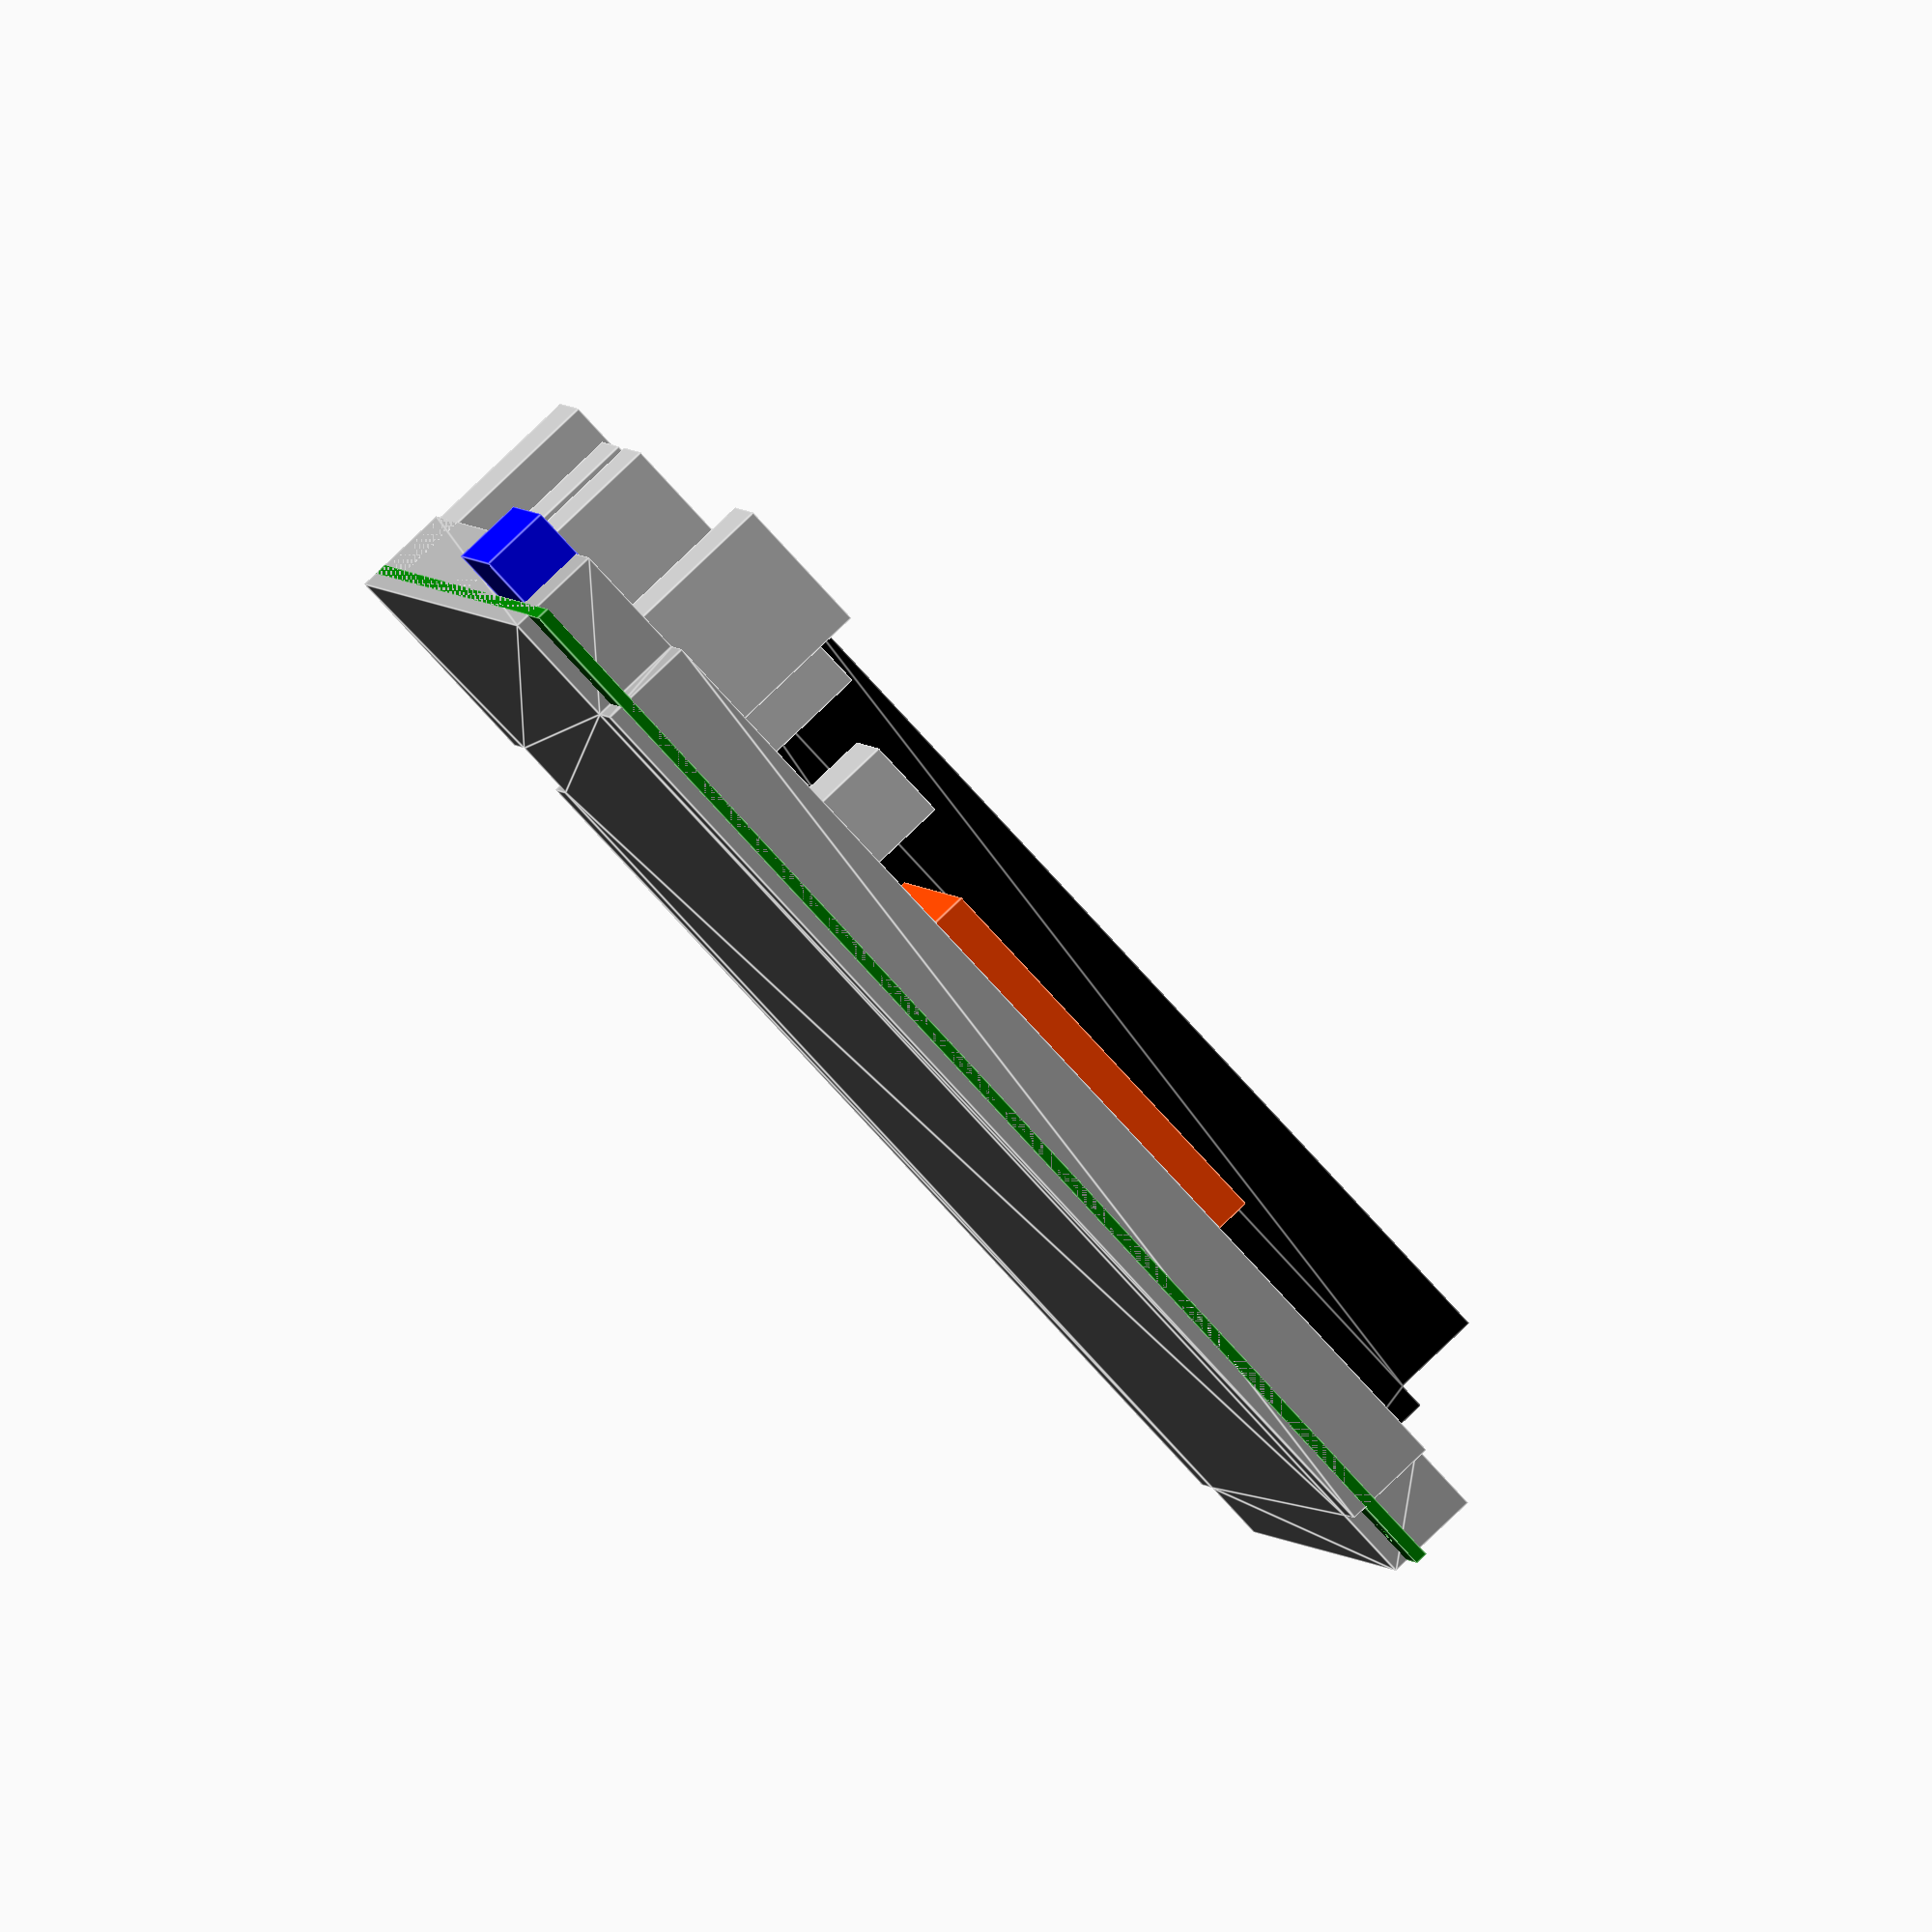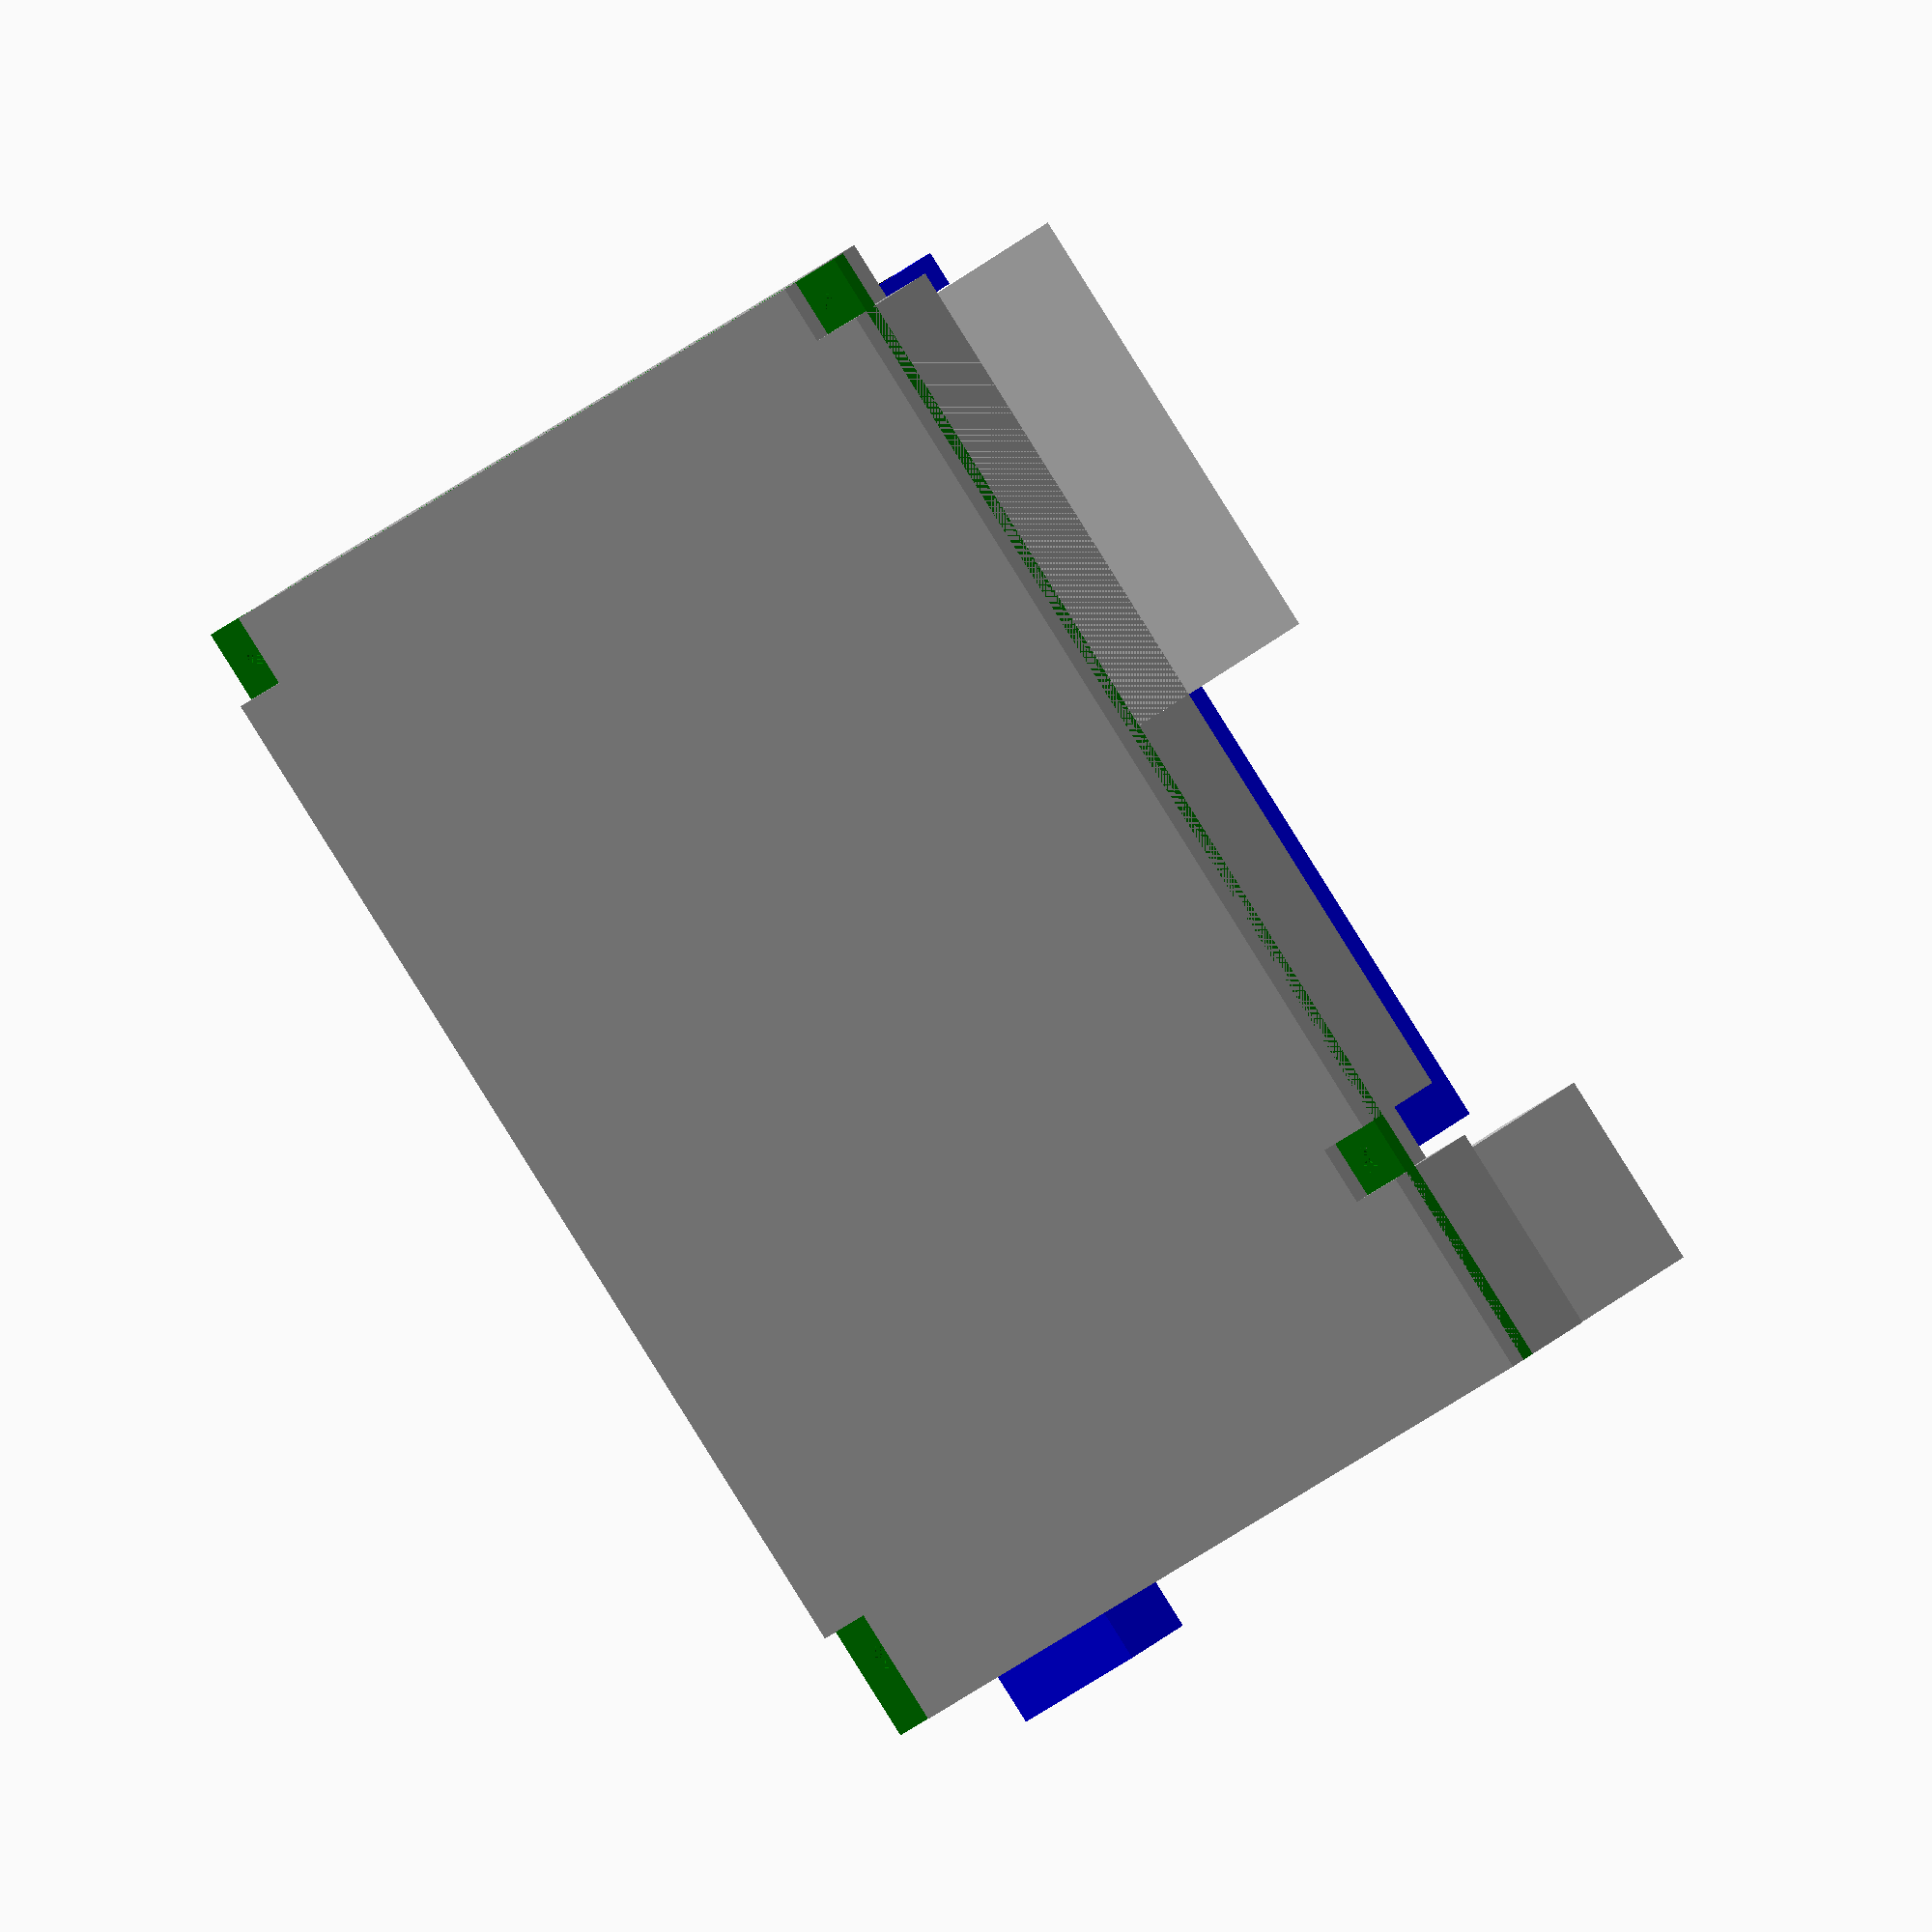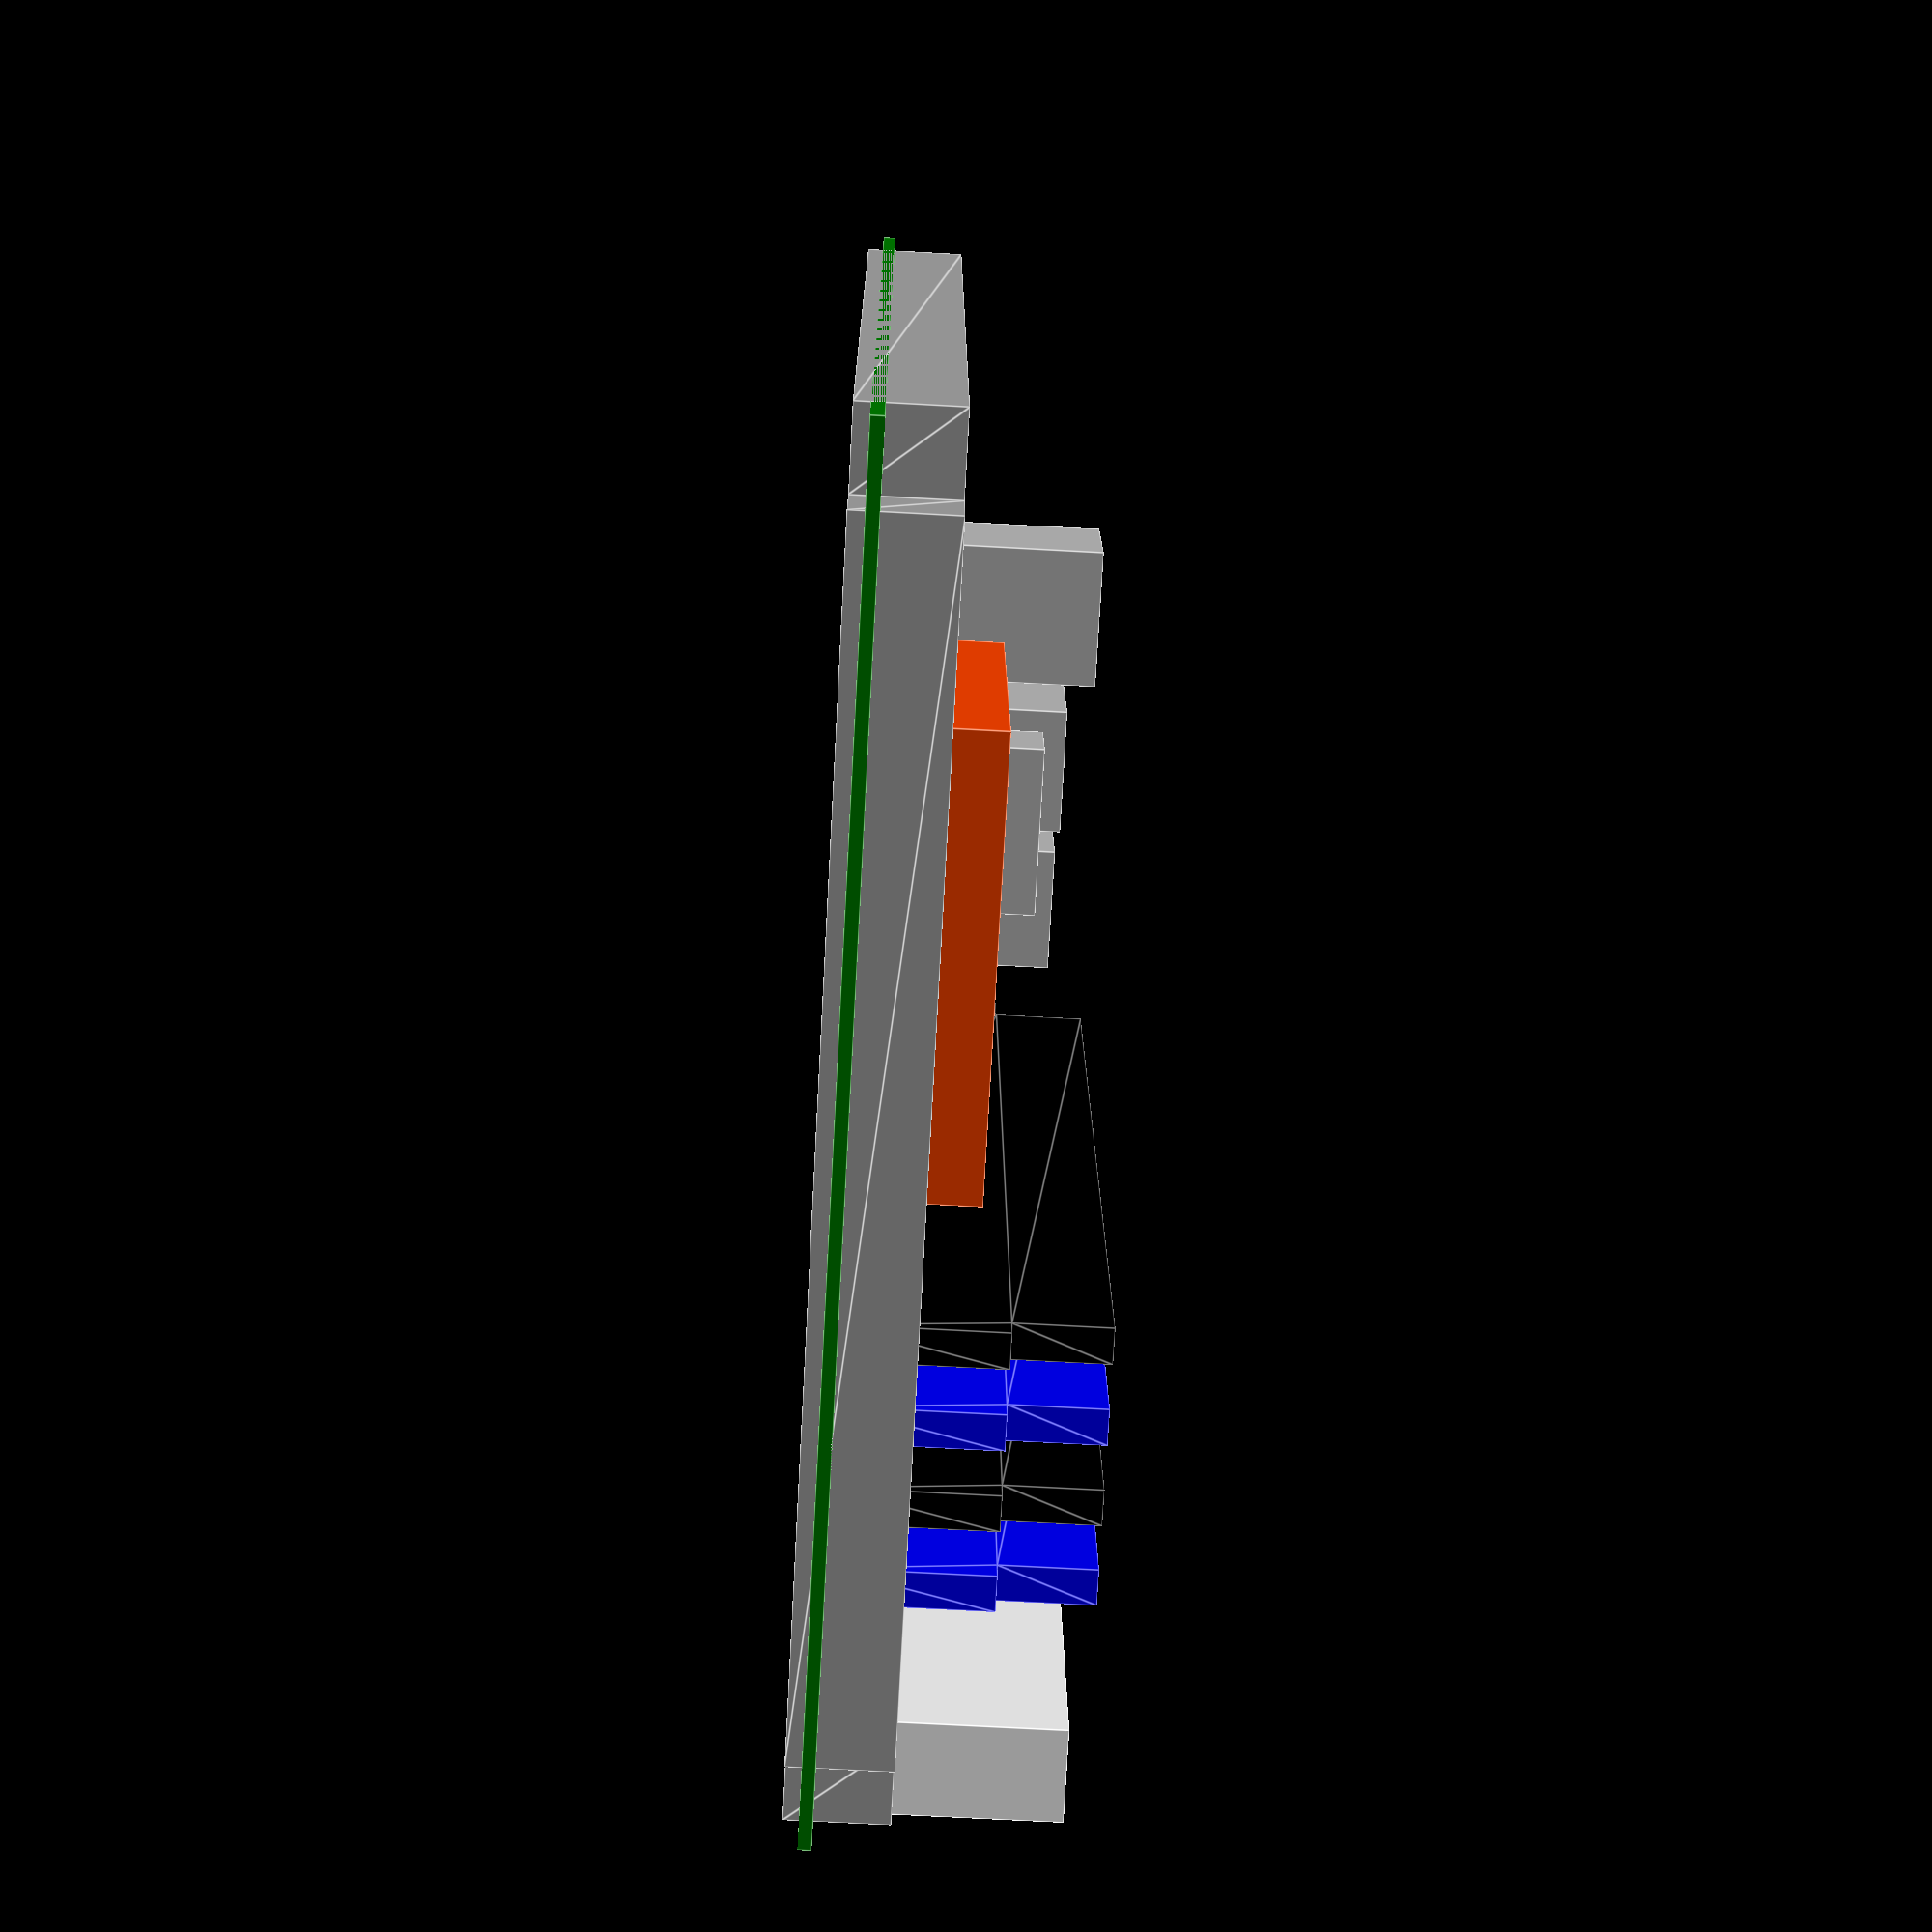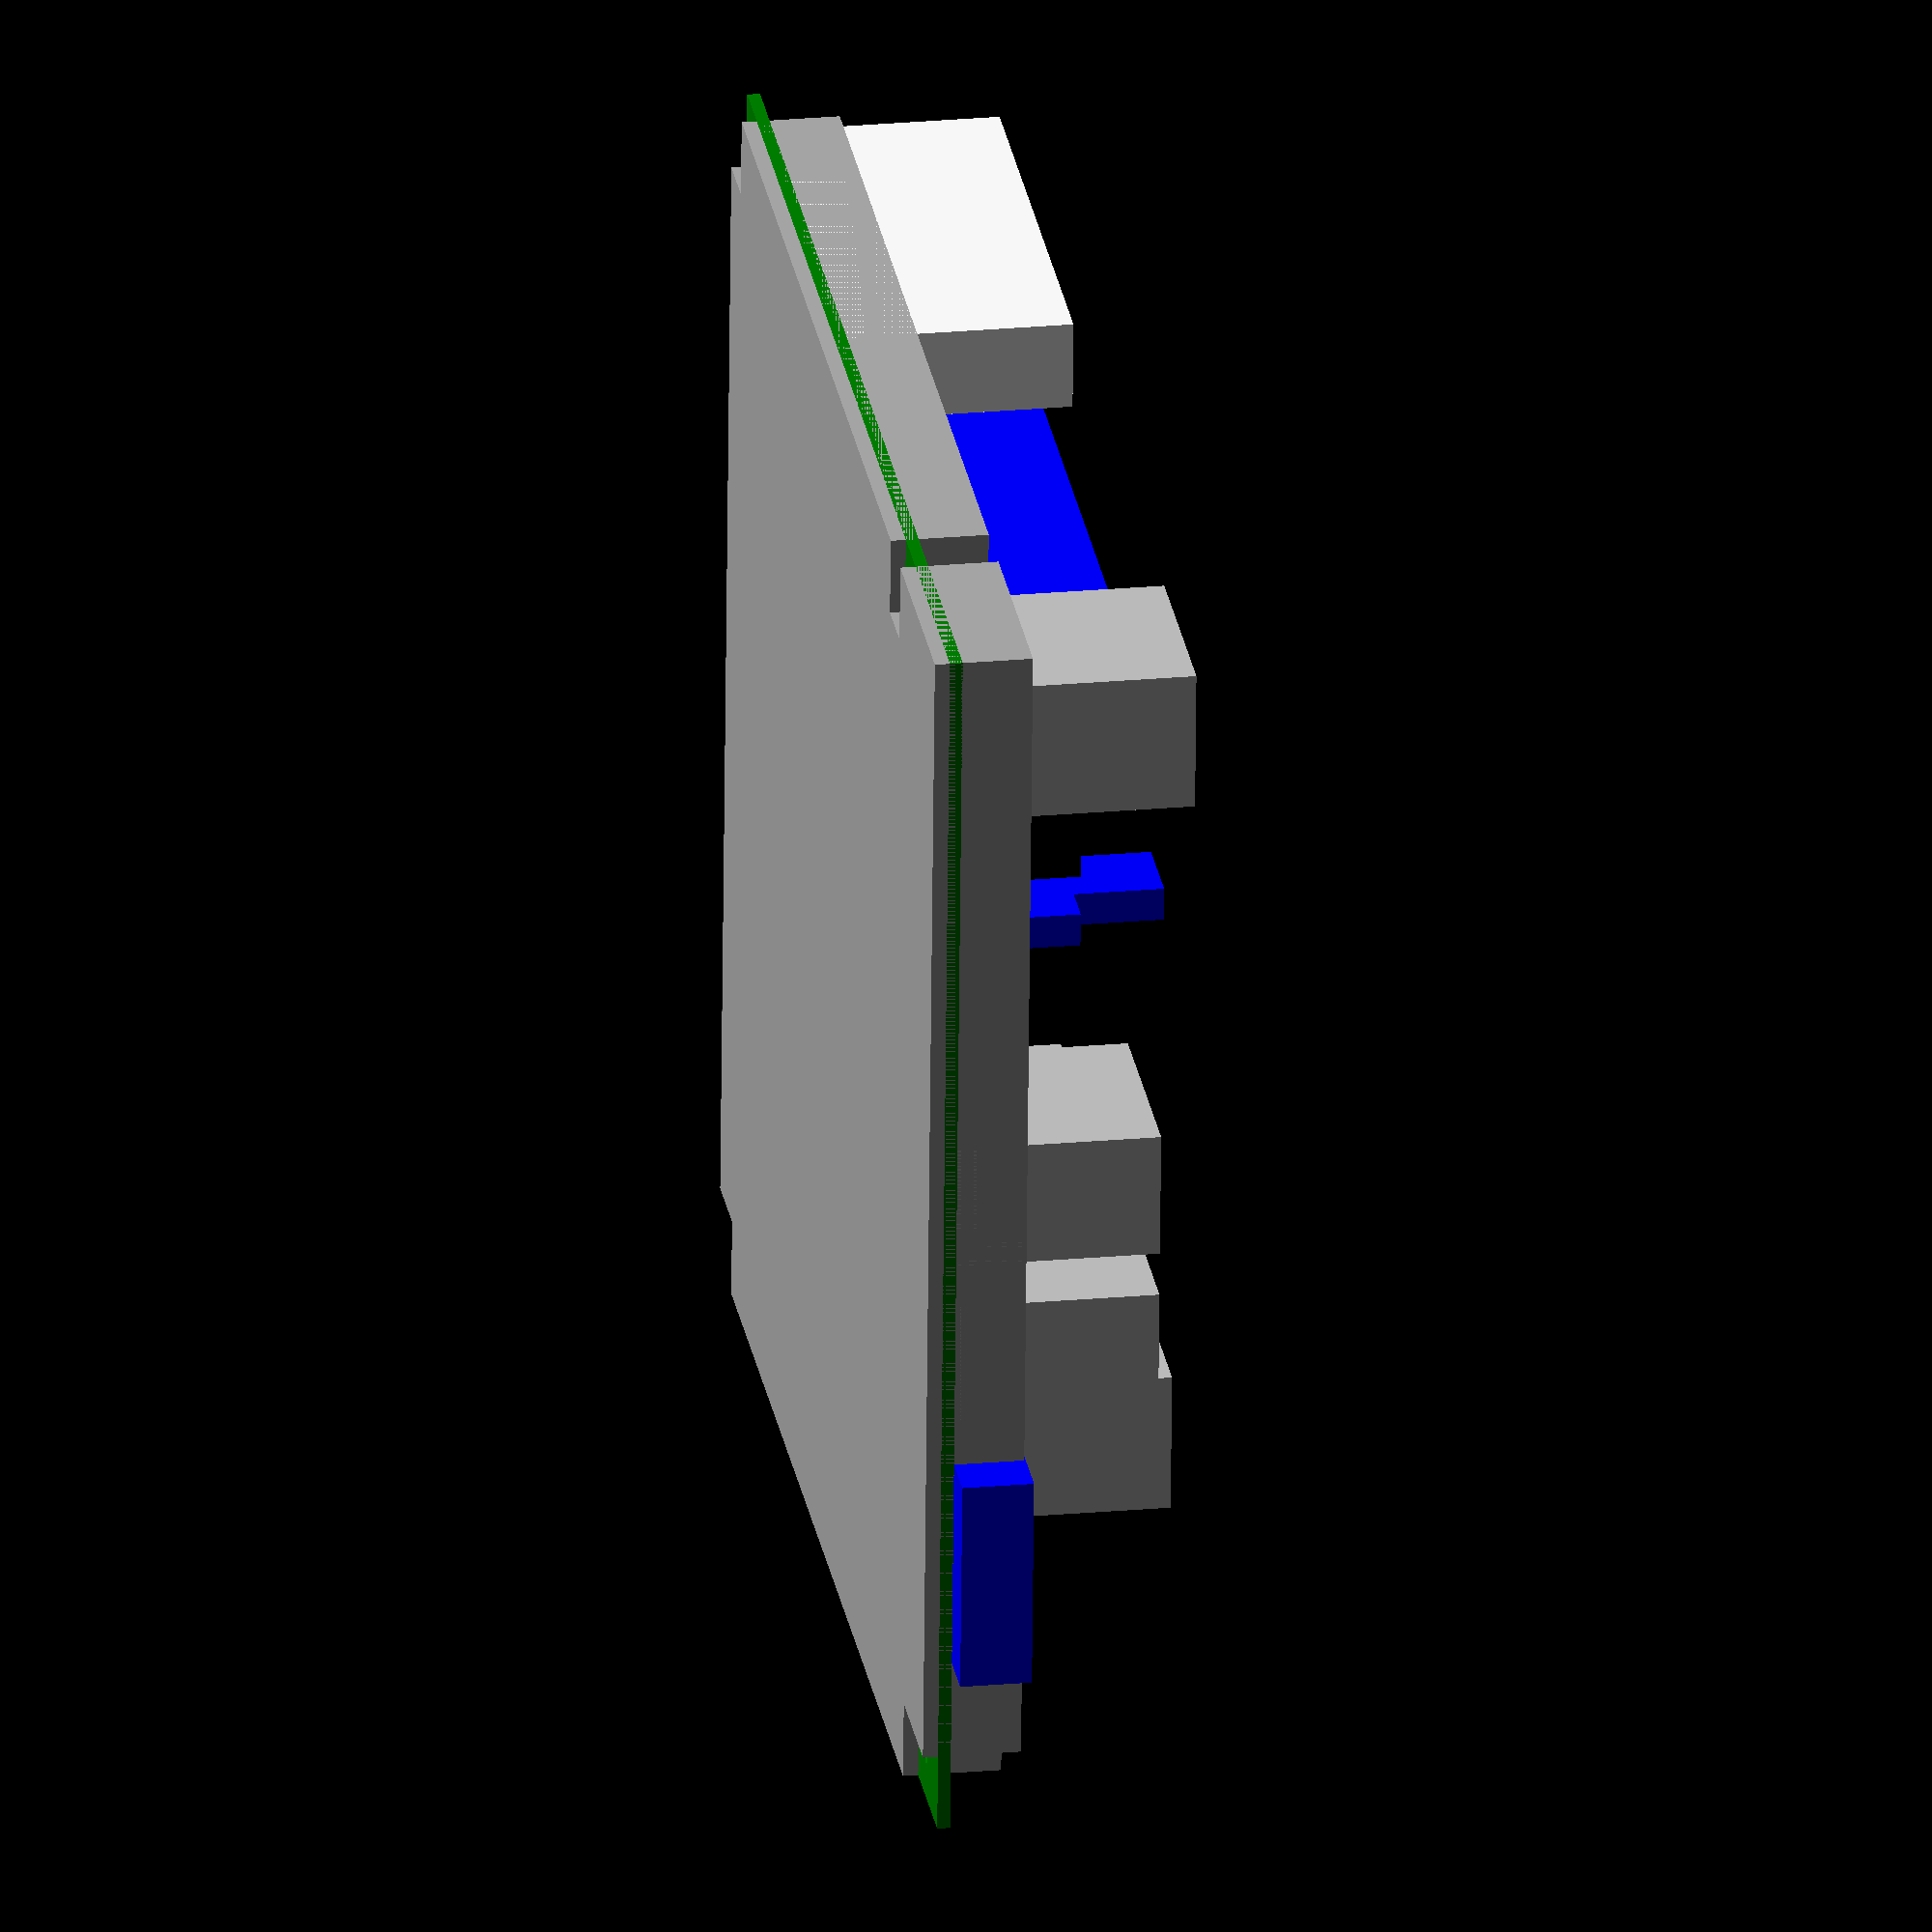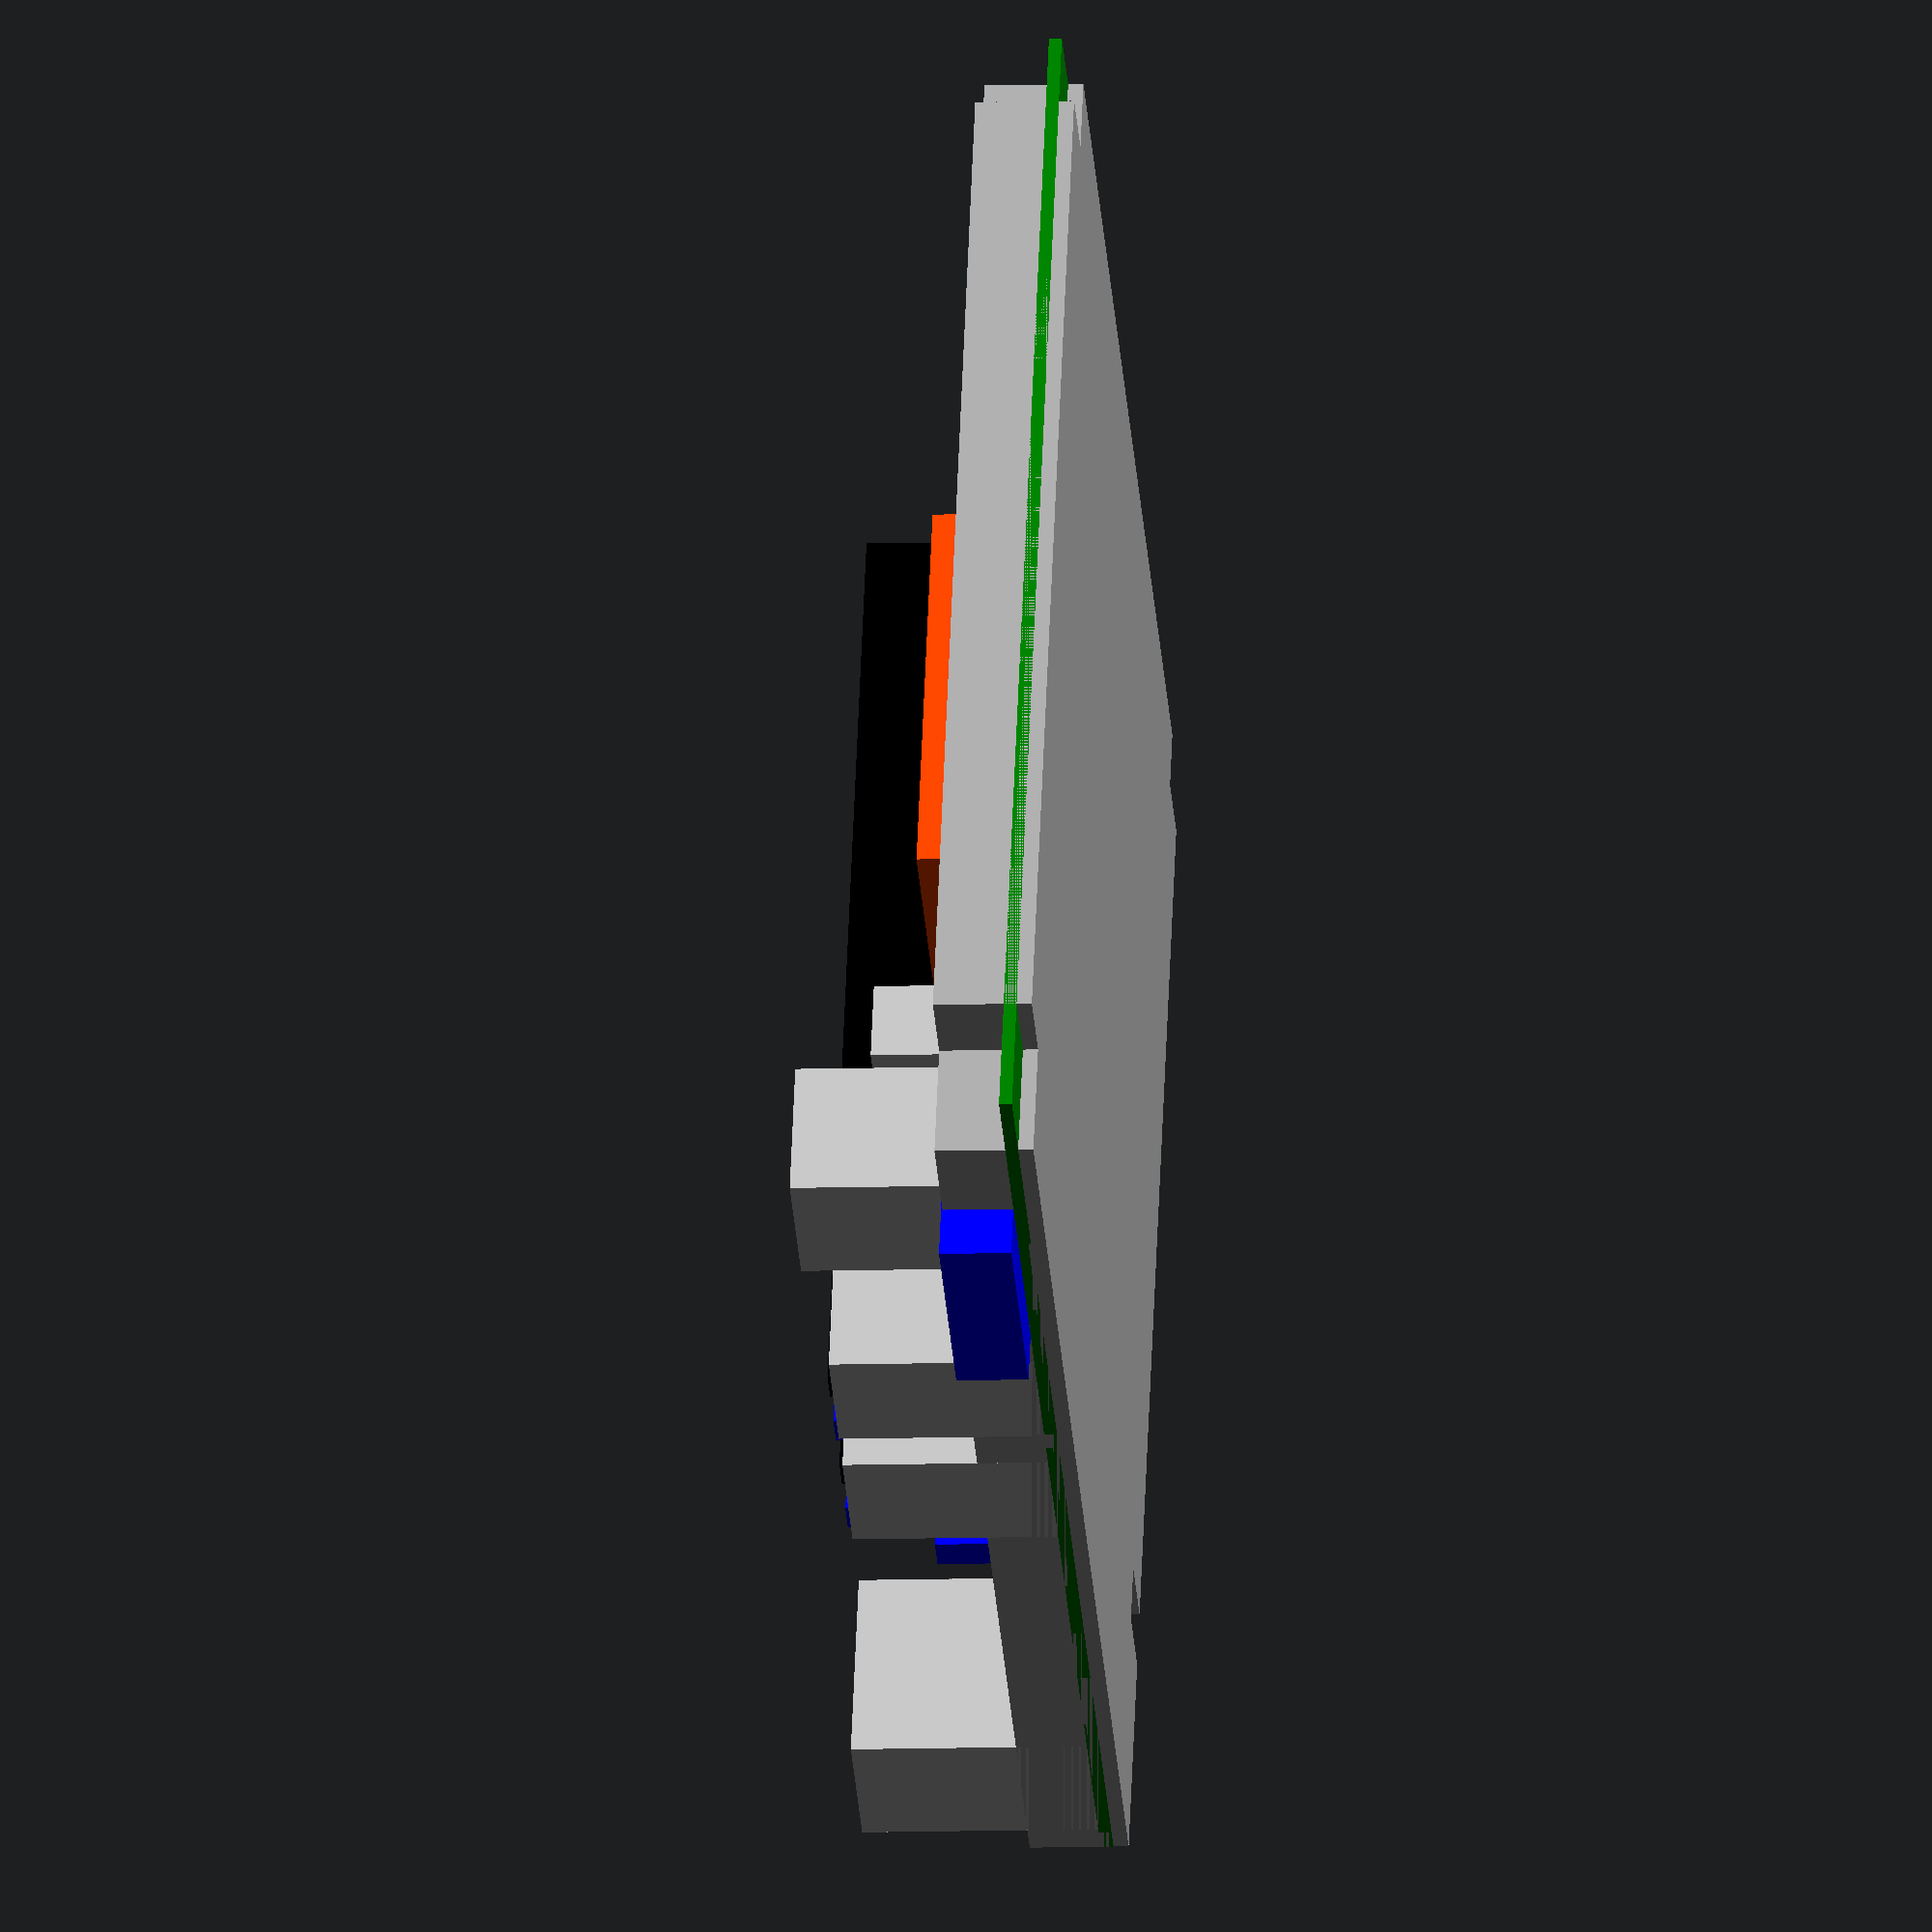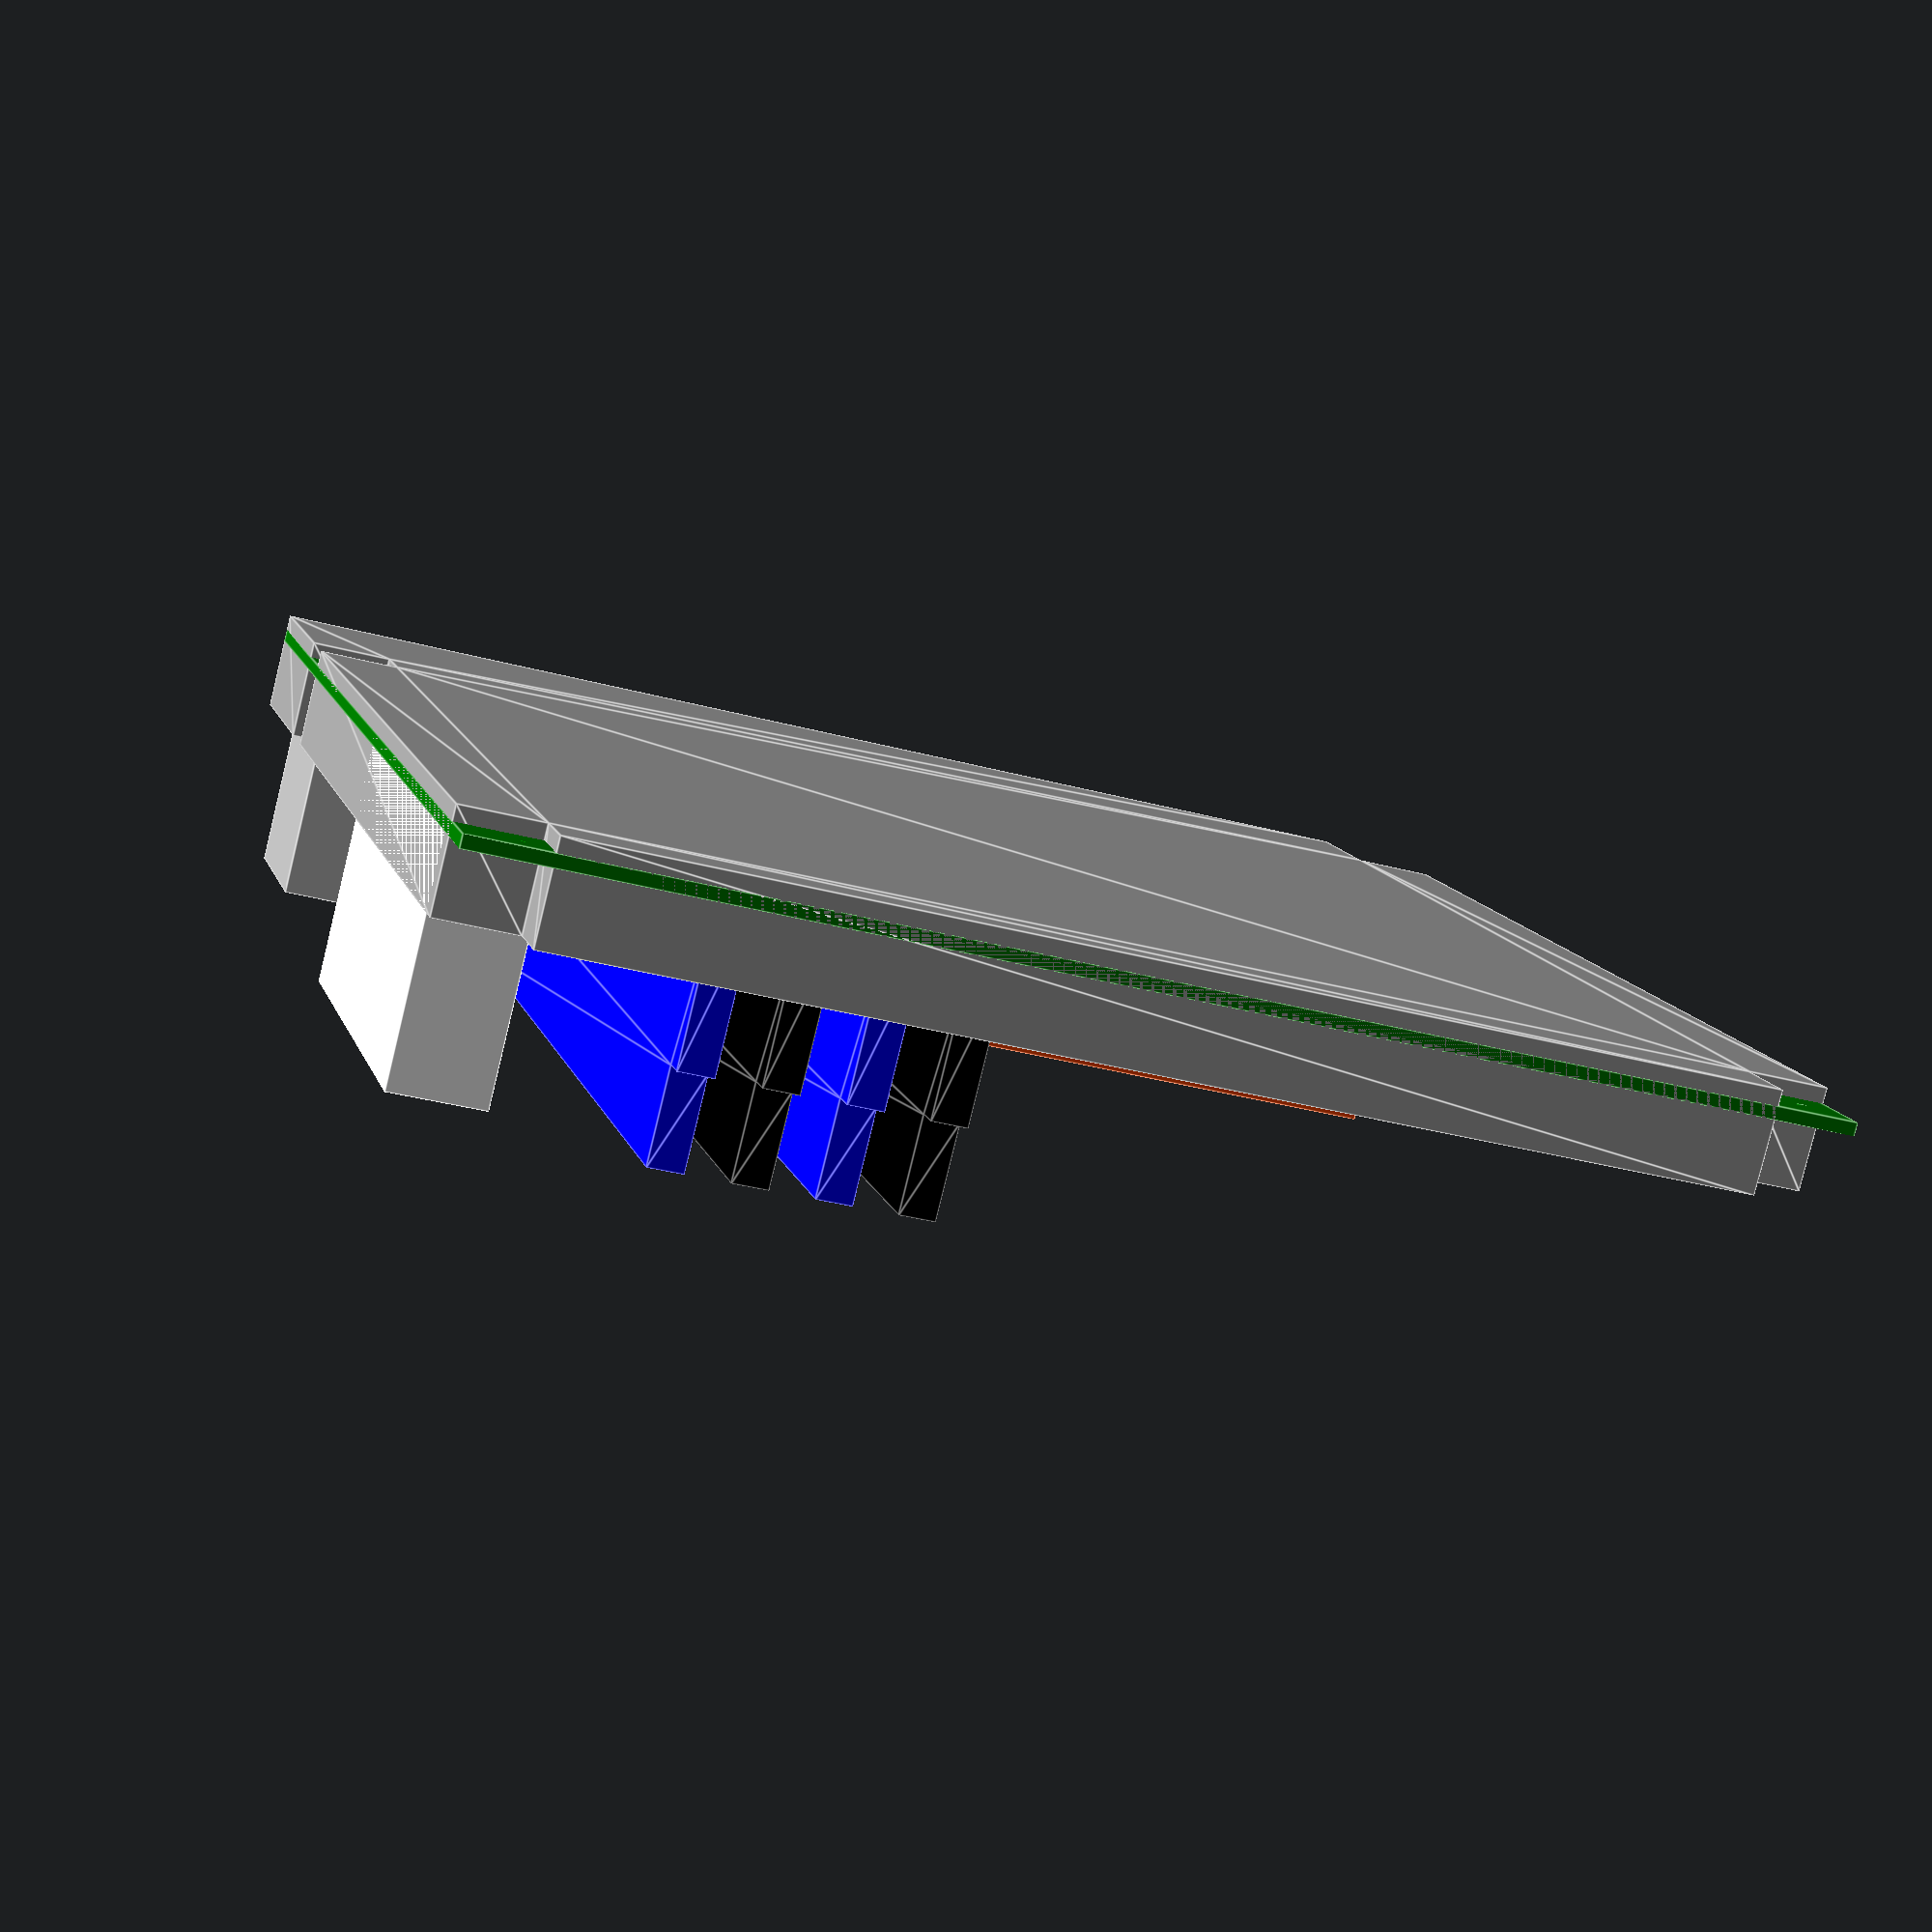
<openscad>
d1 = 170; // length and width of board
thick = 1.7; // PCB thickness

module board(){
    color("darkgrey") 
    translate([0, 0, -2]) linear_extrude(13) difference(){
        square([d1, d1]);
        
        square([16, 10.5]);
        translate([160, 0]) square([10, 10.5]);
        translate([29, d1-10.5]) square([8, 10.5]);
        translate([170-8, d1-10.5]) square([8, 10.5]);
    }
    
    color("green") difference(){
        cube([170, 170, thick]);
        
        translate([10.16, 6.35]) cylinder(thick, 2, 2);
        translate([22.86 + 10.16, 157.48 + 6.35]) cylinder(thick, 2, 2);
        translate([10.16 + 154.94, 6.35]) cylinder(thick, 2, 2);
        translate([10.16 + 154.94, 157.48 + 6.35]) cylinder(thick, 2, 2);
    }
}

module ram(y_pos){
    translate([24.5, y_pos]) rotate([90]) linear_extrude(4.5){
        square([142.5, 20]);
        translate([6, 0]) square([133, 32]);
    }
}

translate([0, 0, thick]){
    color("white") translate([97, d1 - 12]) cube([62, 12, 30]);
    color("orangered") translate([70, 44]) cube([55, 60, 17]);

    color("black") ram(110);
    color("blue") ram(120);
    color("black") ram(130);
    color("blue") ram(140);

    color("silver"){
        translate([0, d1-(19 + 4)]) cube([27, 19, 31]);
        translate([0, 82]) cube([28, 17, 27]);
        translate([0, 59]) cube([41, 17, 27]);
        translate([13.6, 38]) cube([19, 19, 31]);
        translate([61-11, 60]) cube([11, 23, 23.5]);
    }
    
    color("blue") translate([-7, 24]) cube([10, 29, 9.5]);
}
board();
</openscad>
<views>
elev=275.7 azim=169.5 roll=226.5 proj=o view=edges
elev=141.5 azim=137.9 roll=315.7 proj=o view=solid
elev=67.3 azim=97.7 roll=266.8 proj=p view=edges
elev=337.3 azim=356.4 roll=261.0 proj=o view=wireframe
elev=188.7 azim=63.8 roll=85.0 proj=o view=solid
elev=81.9 azim=104.6 roll=166.2 proj=p view=edges
</views>
